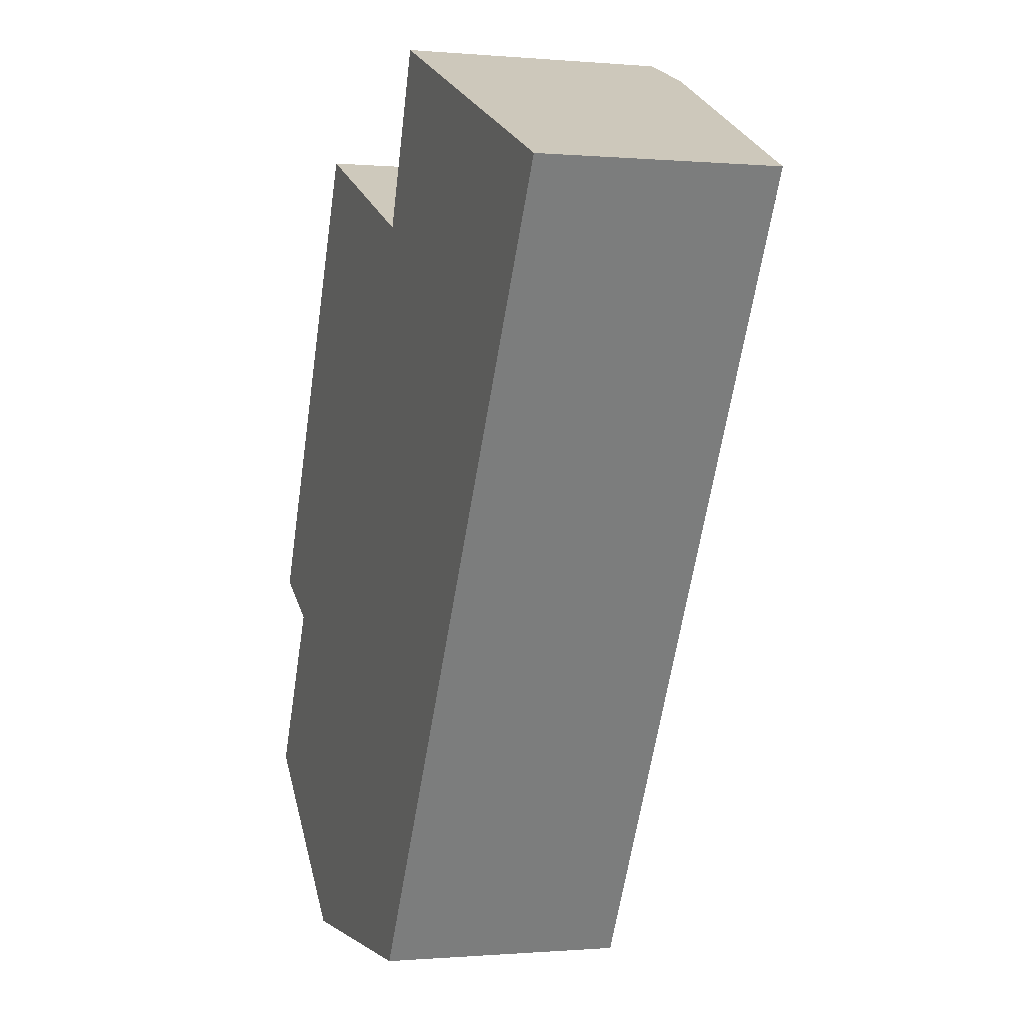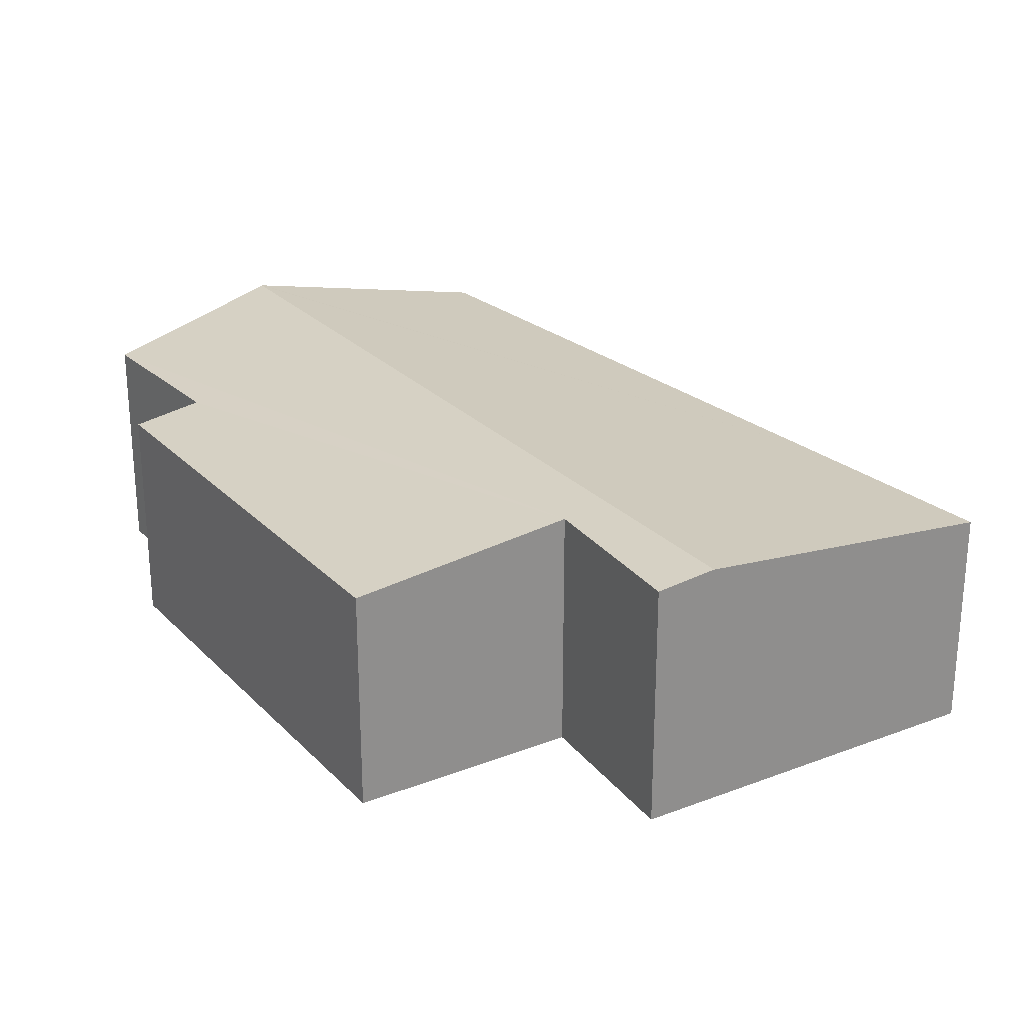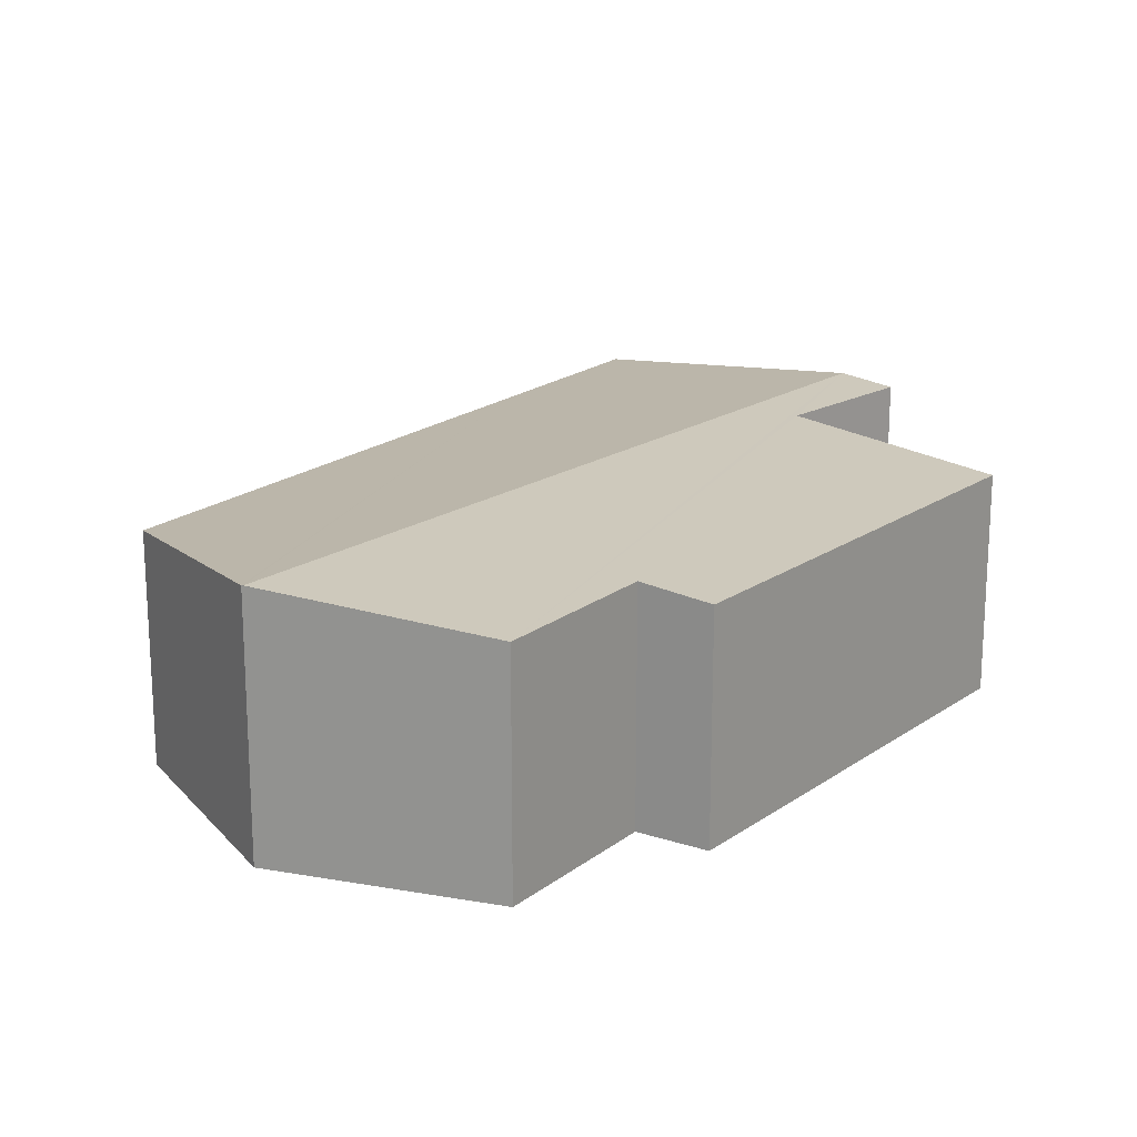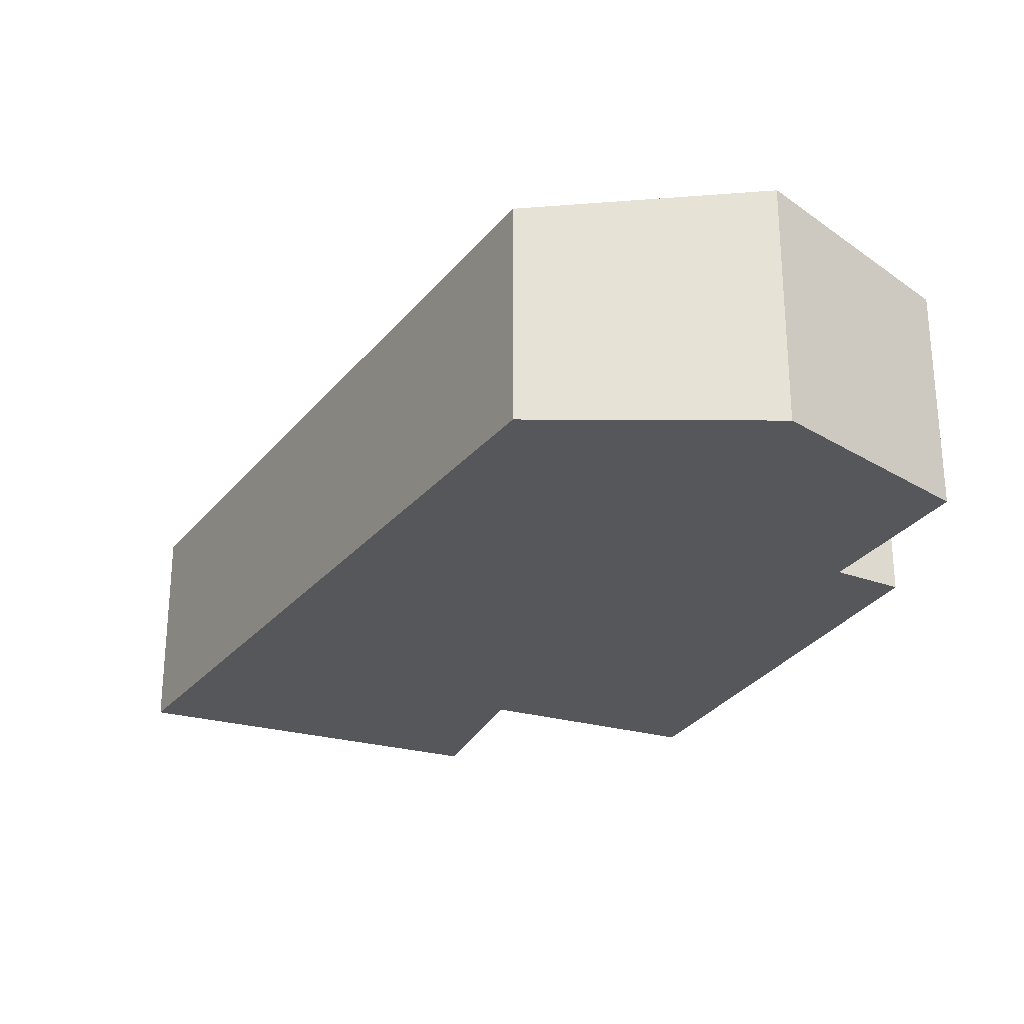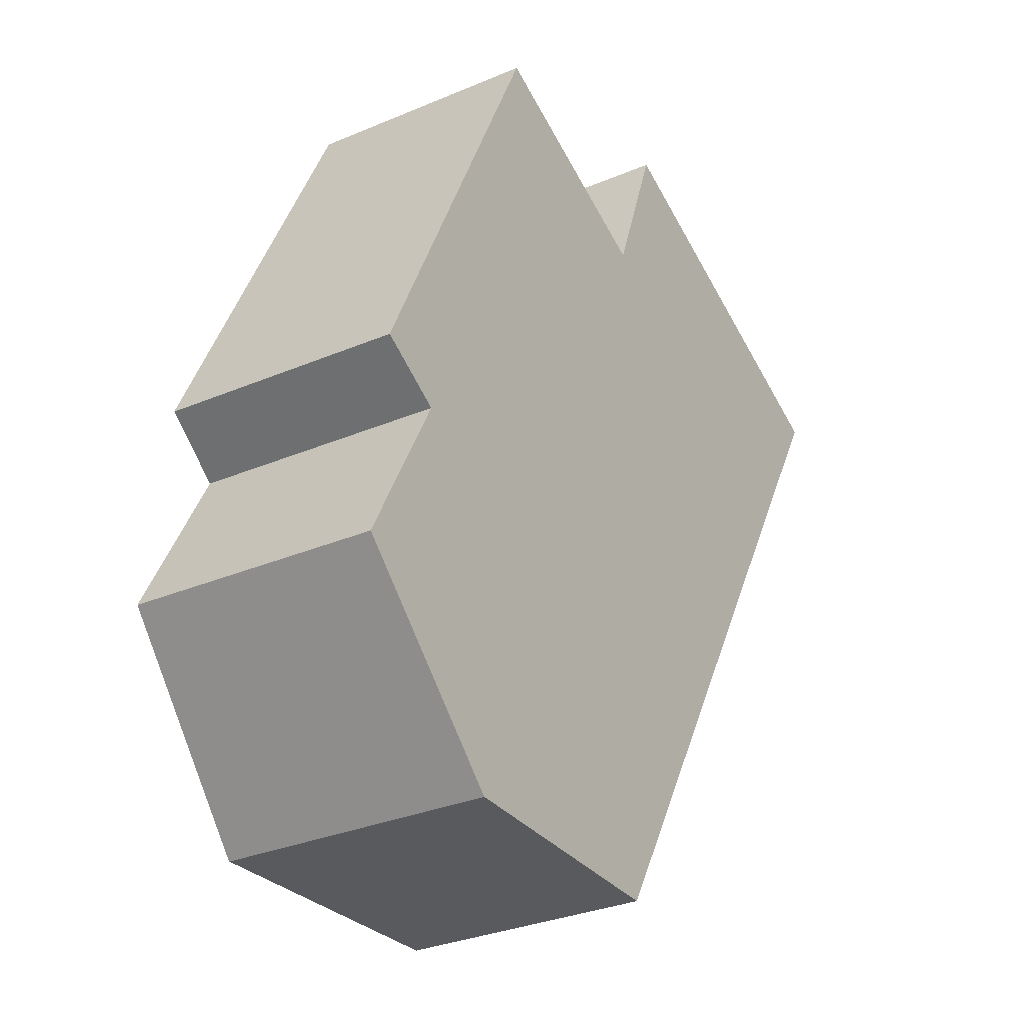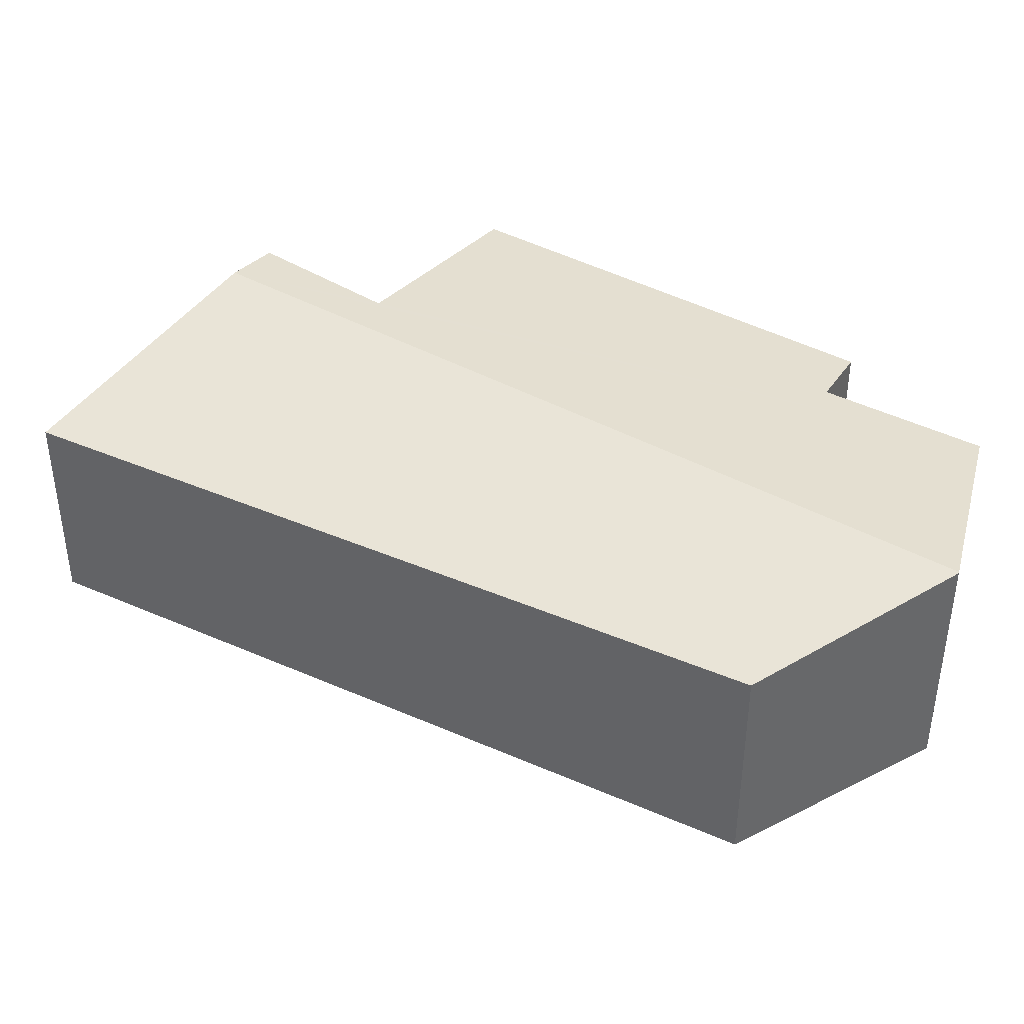
<metadata>
{"format":"obj","ext":"obj","renderer":"f3d","projection":"perspective","resolution":1024,"background":"white","views":[{"elev":-0.5,"azim":71.0,"up":"+Z"},{"elev":25.5,"azim":-8.3,"up":"+Y"},{"elev":18.3,"azim":-117.9,"up":"+Y"},{"elev":-26.8,"azim":179.7,"up":"+Y"},{"elev":-31.2,"azim":-58.8,"up":"+Z"},{"elev":40.8,"azim":148.4,"up":"+Y"}]}
</metadata>
<code>
v  7.47 2.3 3.713
v  4.349 2.363 -1.657
v  1.748 2.598 -1.649
v  1.735 2.6 -1.637
v  5.656 2.6 7.056
v  8.441 2.3 5.866
v  8.666 2.276 5.77
v  2.277 2.313 6.605
v  0.842 2.385 1.658
v  0.179 2.31 2.037
v  0 2.377 1.455e-16
v  4.454 2.549 5.653
v  5.068 2.537 7.307
v  1.748 1.01e-16 -1.649
v  0 0 0
v  1.735 1.002e-16 -1.637
v  0.842 -1.015e-16 1.658
v  0.179 -1.247e-16 2.037
v  2.277 -4.044e-16 6.605
v  4.454 -3.461e-16 5.653
v  5.068 -4.474e-16 7.307
v  5.656 -4.321e-16 7.056
v  8.441 -3.592e-16 5.866
v  8.666 -3.533e-16 5.77
v  7.47 -2.274e-16 3.713
v  4.349 1.015e-16 -1.657
g defaultobject
f 1 2 3
f 1 3 4
f 5 1 4
f 1 5 6
f 1 6 7
f 8 9 10
f 11 5 4
f 5 11 12
f 12 11 9
f 12 9 8
f 5 12 13
f 3 11 4
f 11 3 14
f 11 14 15
f 15 14 16
f 17 10 9
f 10 17 18
f 11 17 9
f 17 11 15
f 10 19 8
f 19 10 18
f 8 20 12
f 20 8 19
f 21 5 13
f 5 21 6
f 6 21 22
f 6 22 23
f 6 23 7
f 7 23 24
f 20 13 12
f 13 20 21
f 24 1 7
f 1 24 25
f 1 25 2
f 2 25 26
f 2 14 3
f 14 2 26
f 18 17 19
f 23 25 24
f 25 23 22
f 25 22 21
f 25 21 20
f 25 20 26
f 26 20 19
f 26 19 17
f 26 17 15
f 26 15 14
f 14 15 16

</code>
